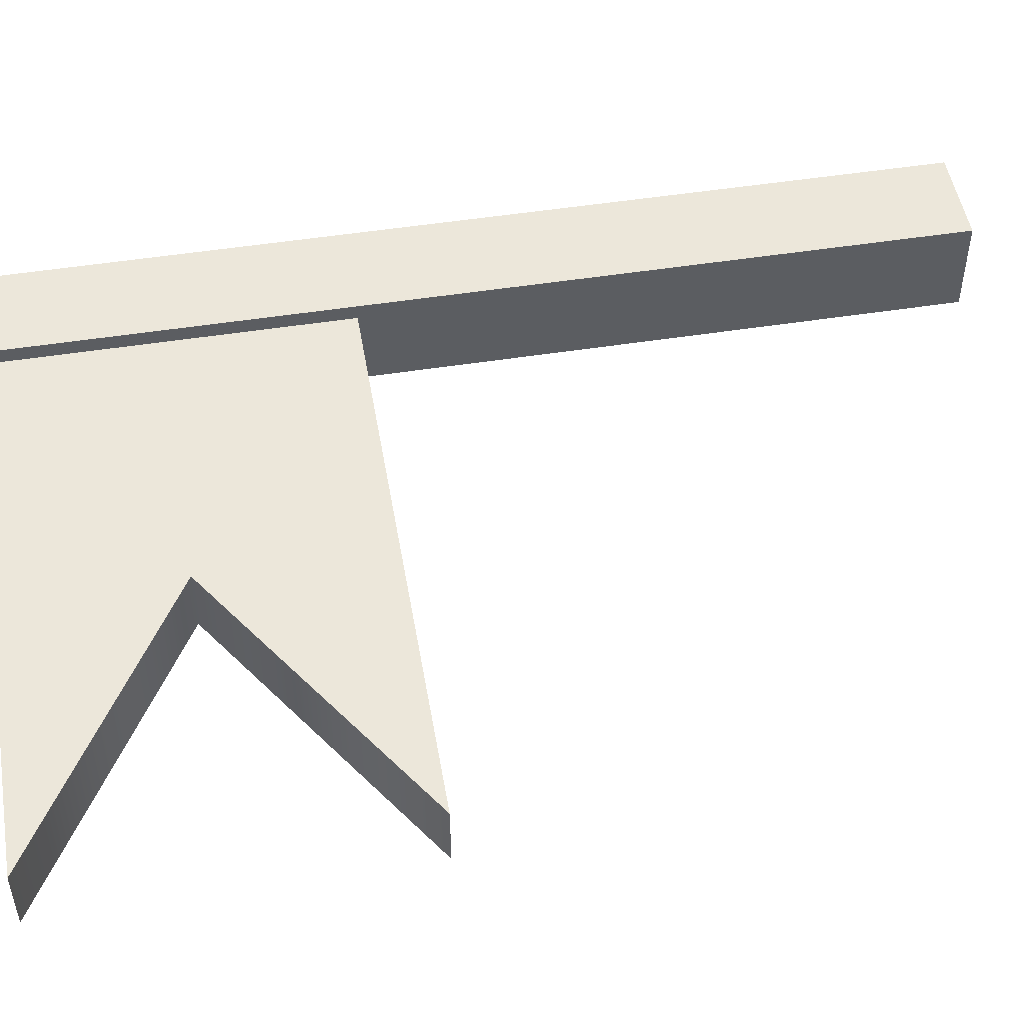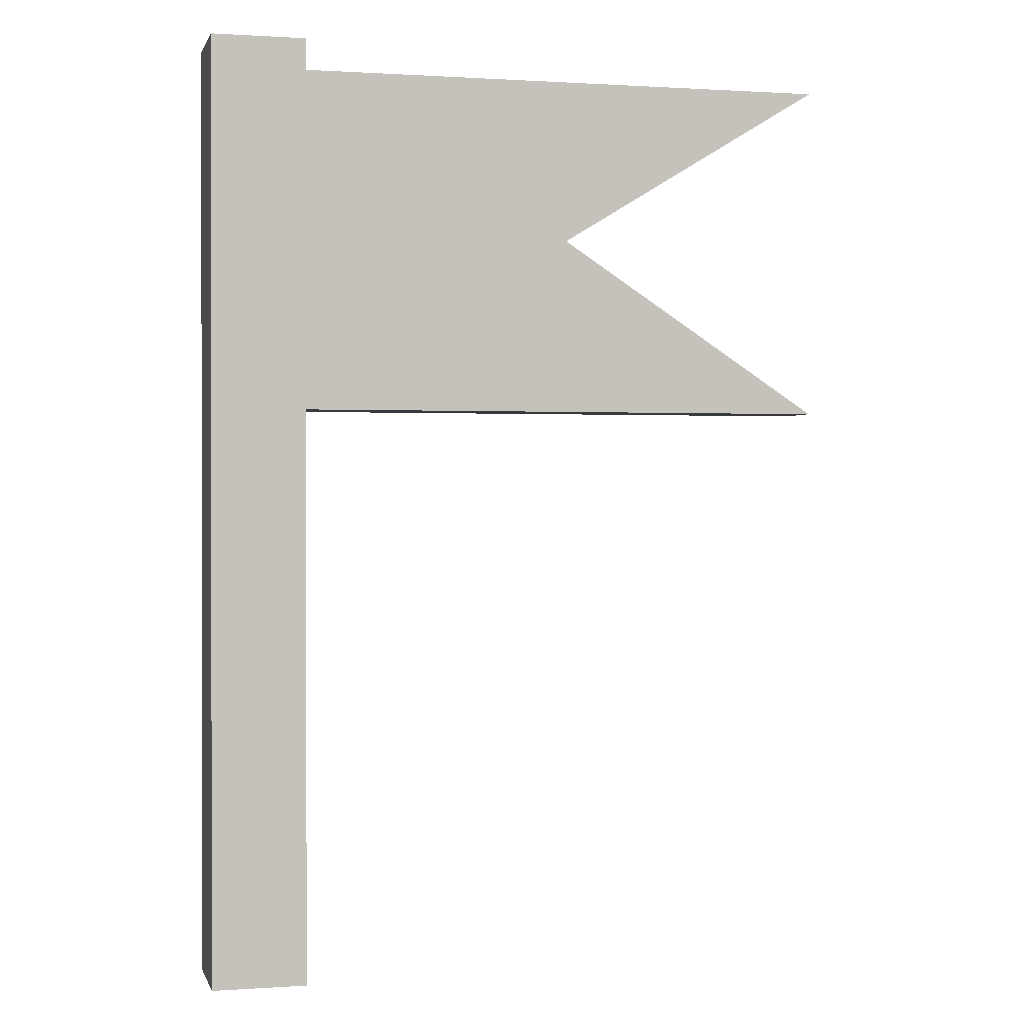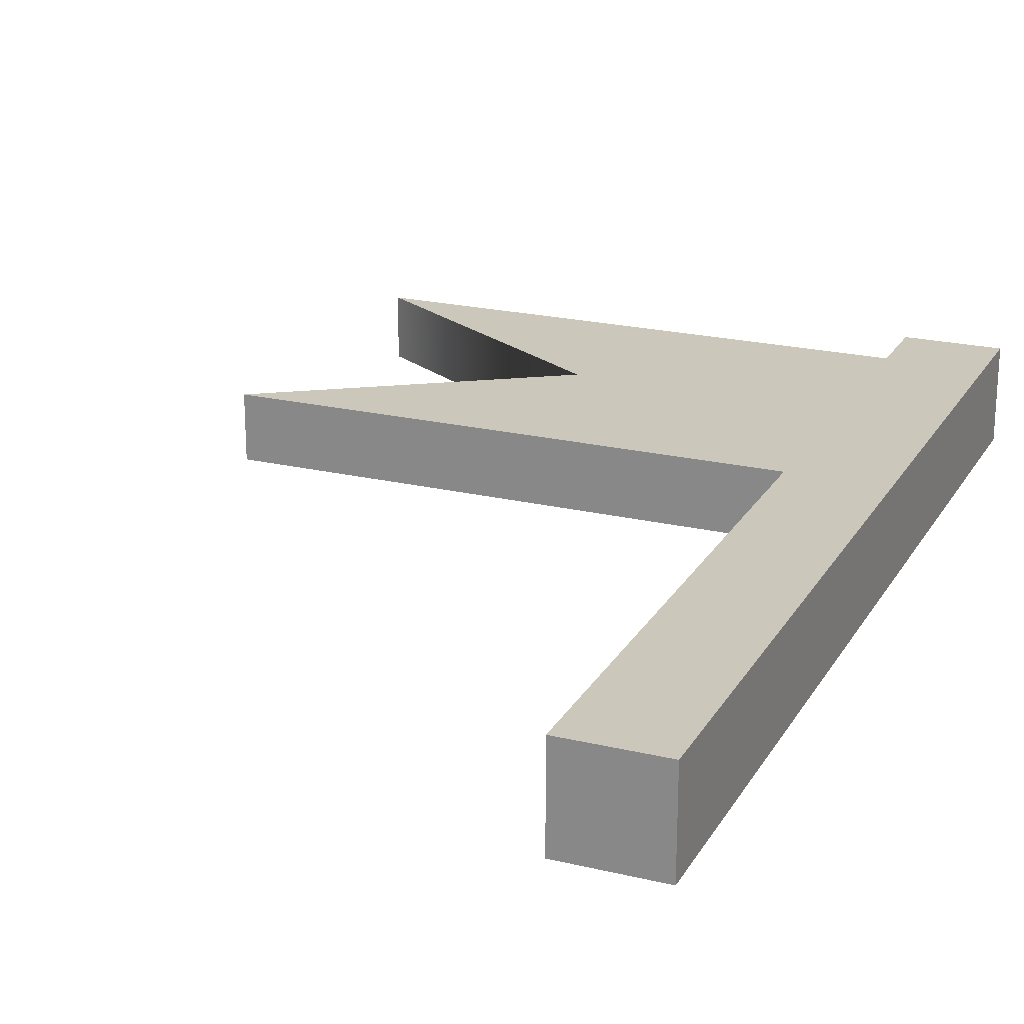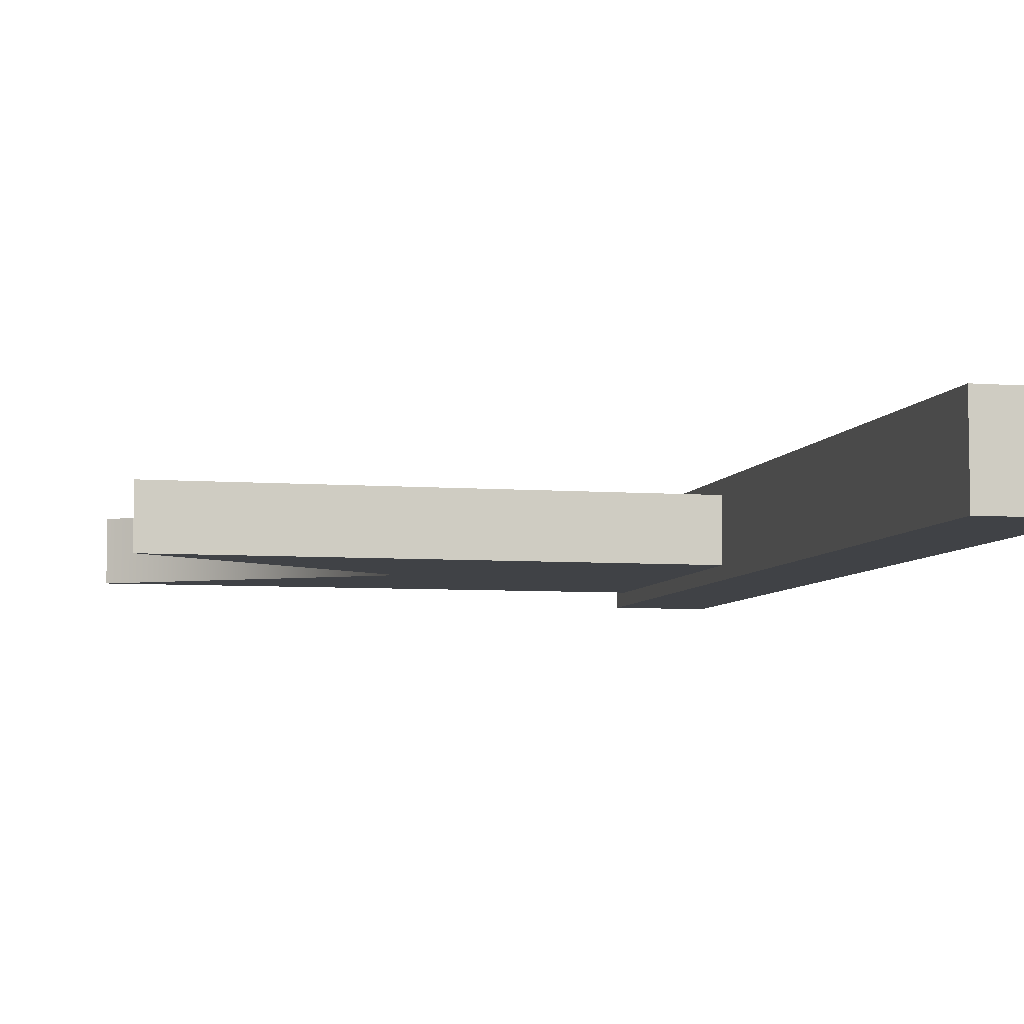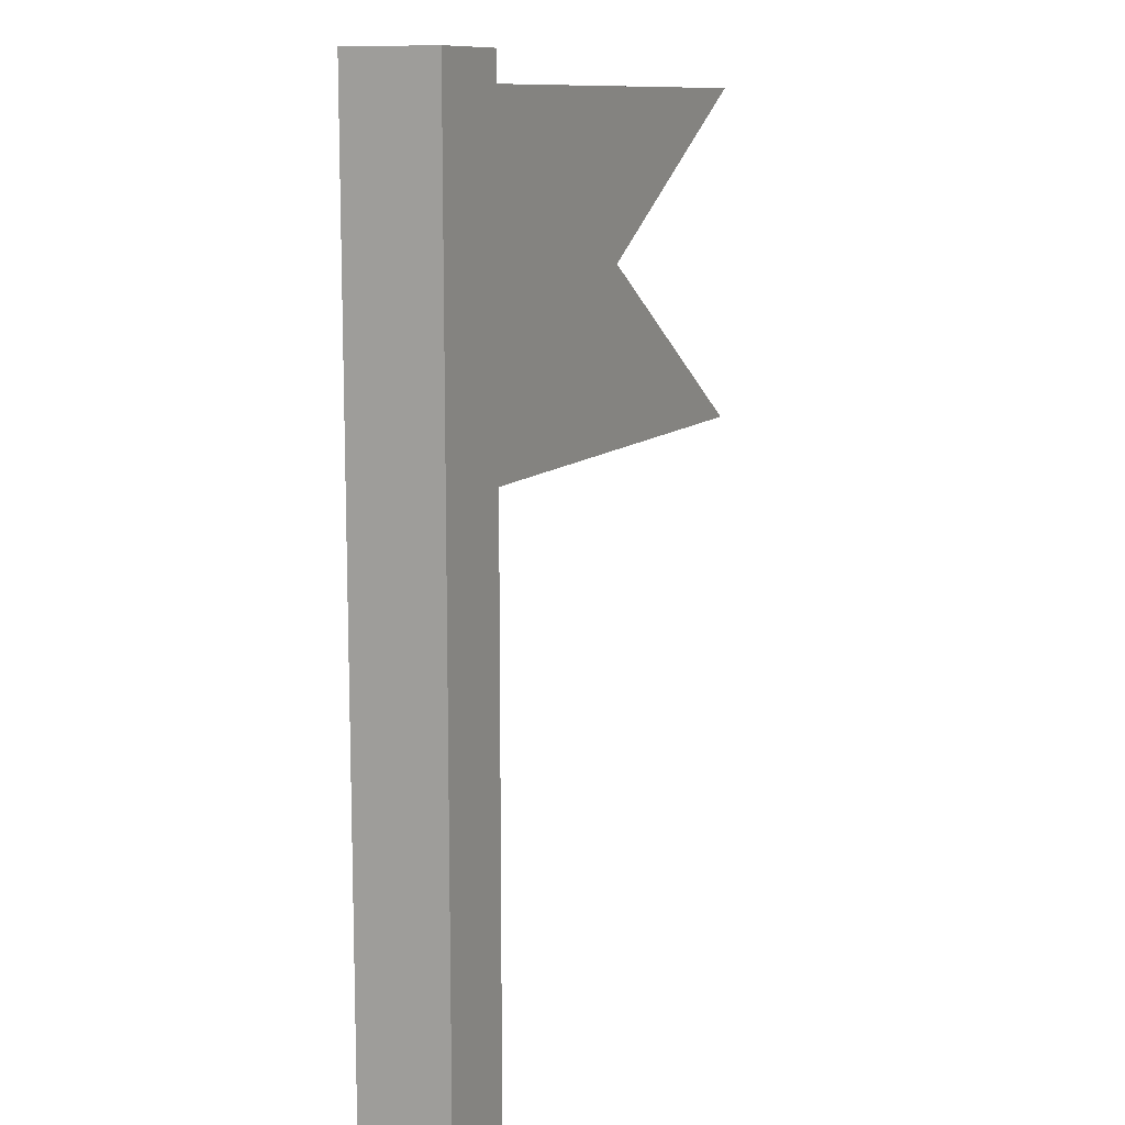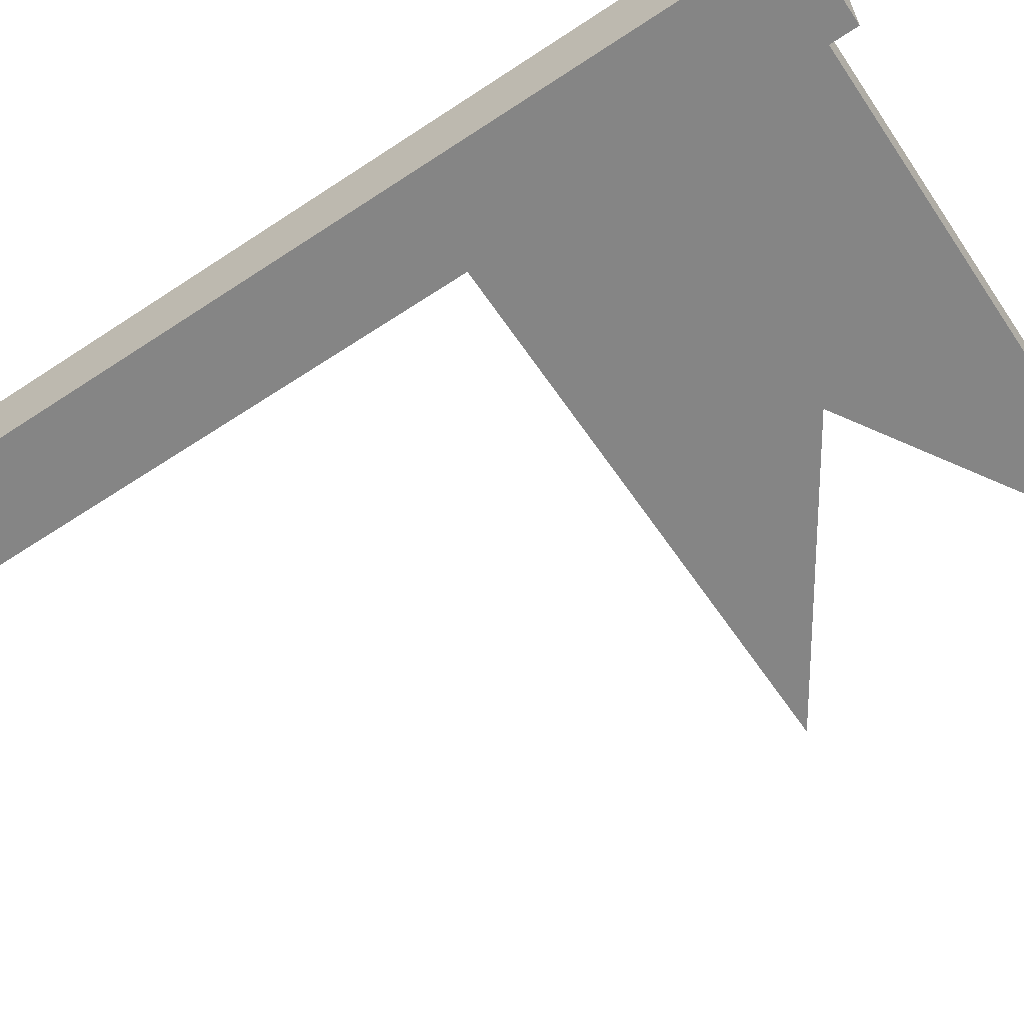
<metadata>
{"format":"obj","ext":"obj","renderer":"f3d","projection":"perspective","resolution":1024,"background":"white","views":[{"elev":50.3,"azim":-99.8,"up":"+Z"},{"elev":0.5,"azim":166.0,"up":"+Y"},{"elev":21.7,"azim":22.8,"up":"+Z"},{"elev":-6.2,"azim":-12.9,"up":"+Z"},{"elev":11.1,"azim":115.6,"up":"+Y"},{"elev":-61.7,"azim":124.0,"up":"+Z"}]}
</metadata>
<code>
g default
v -0.1505 -0.6214 0.1505
v 0.1505 -0.6214 0.1505
v -0.1505 2.395 0.1505
v 0.1505 2.395 0.1505
v -0.1505 2.395 -0.1505
v 0.1505 2.395 -0.1505
v -0.1505 -0.6214 -0.1505
v 0.1505 -0.6214 -0.1505
v -0.1195 2.305 0.1029
v -0.1195 2.305 -0.1056
v -1.877 2.305 0.1029
v -1.877 2.305 -0.1056
v -1.877 1.218 0.1029
v -1.877 1.218 -0.1056
v -0.1195 1.218 0.1029
v -0.1195 1.218 -0.1056
v -1.022 1.781 -0.1056
v -1.022 1.781 0.1029
v -0.1195 1.781 0.1029
v -0.1195 1.781 -0.1056
g pCube3
f 1 2 4 3
f 3 4 6 5
f 5 6 8 7
f 7 8 2 1
f 2 8 6 4
f 7 1 3 5
f 9 10 12 11
f 11 12 17 18
f 13 14 16 15
f 19 20 10 9
f 10 20 17 12
f 19 9 11 18
f 18 17 14 13
f 15 19 18 13
f 15 16 20 19
f 17 20 16 14

</code>
